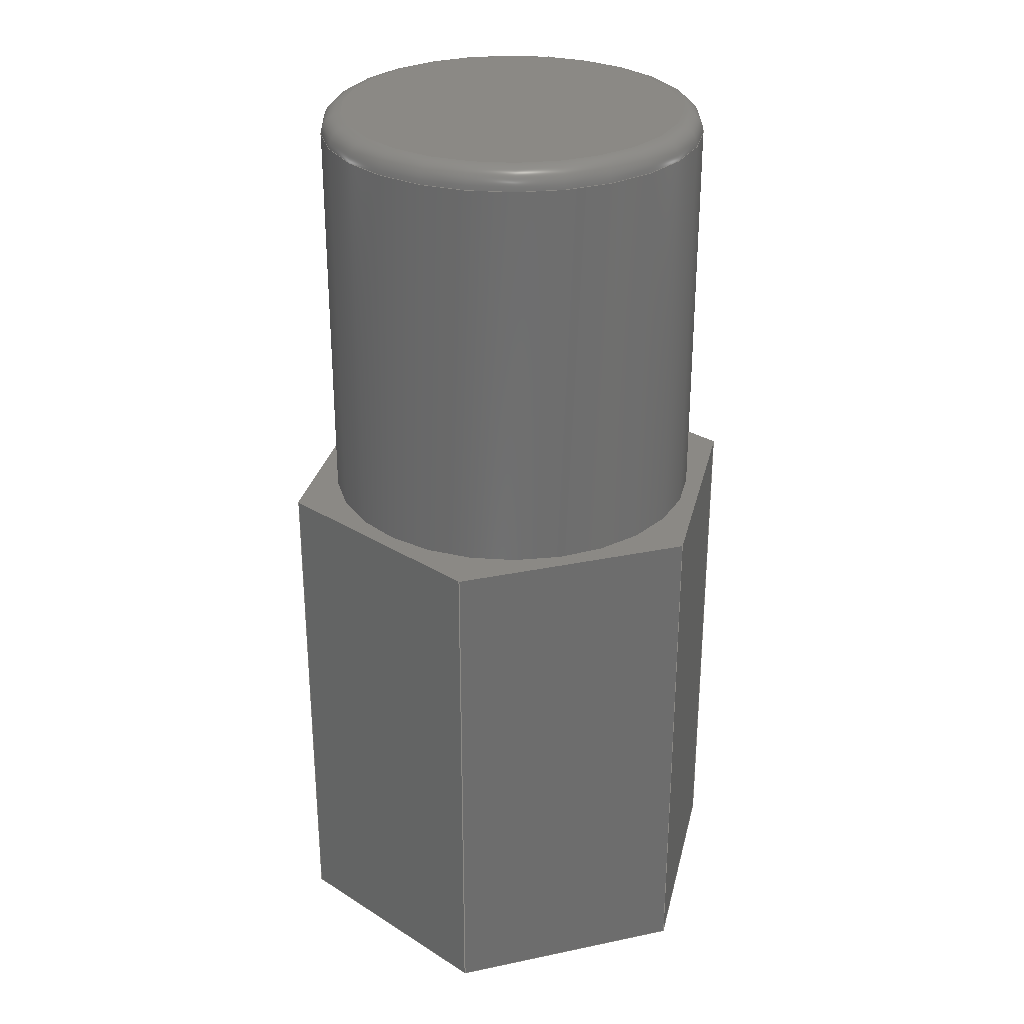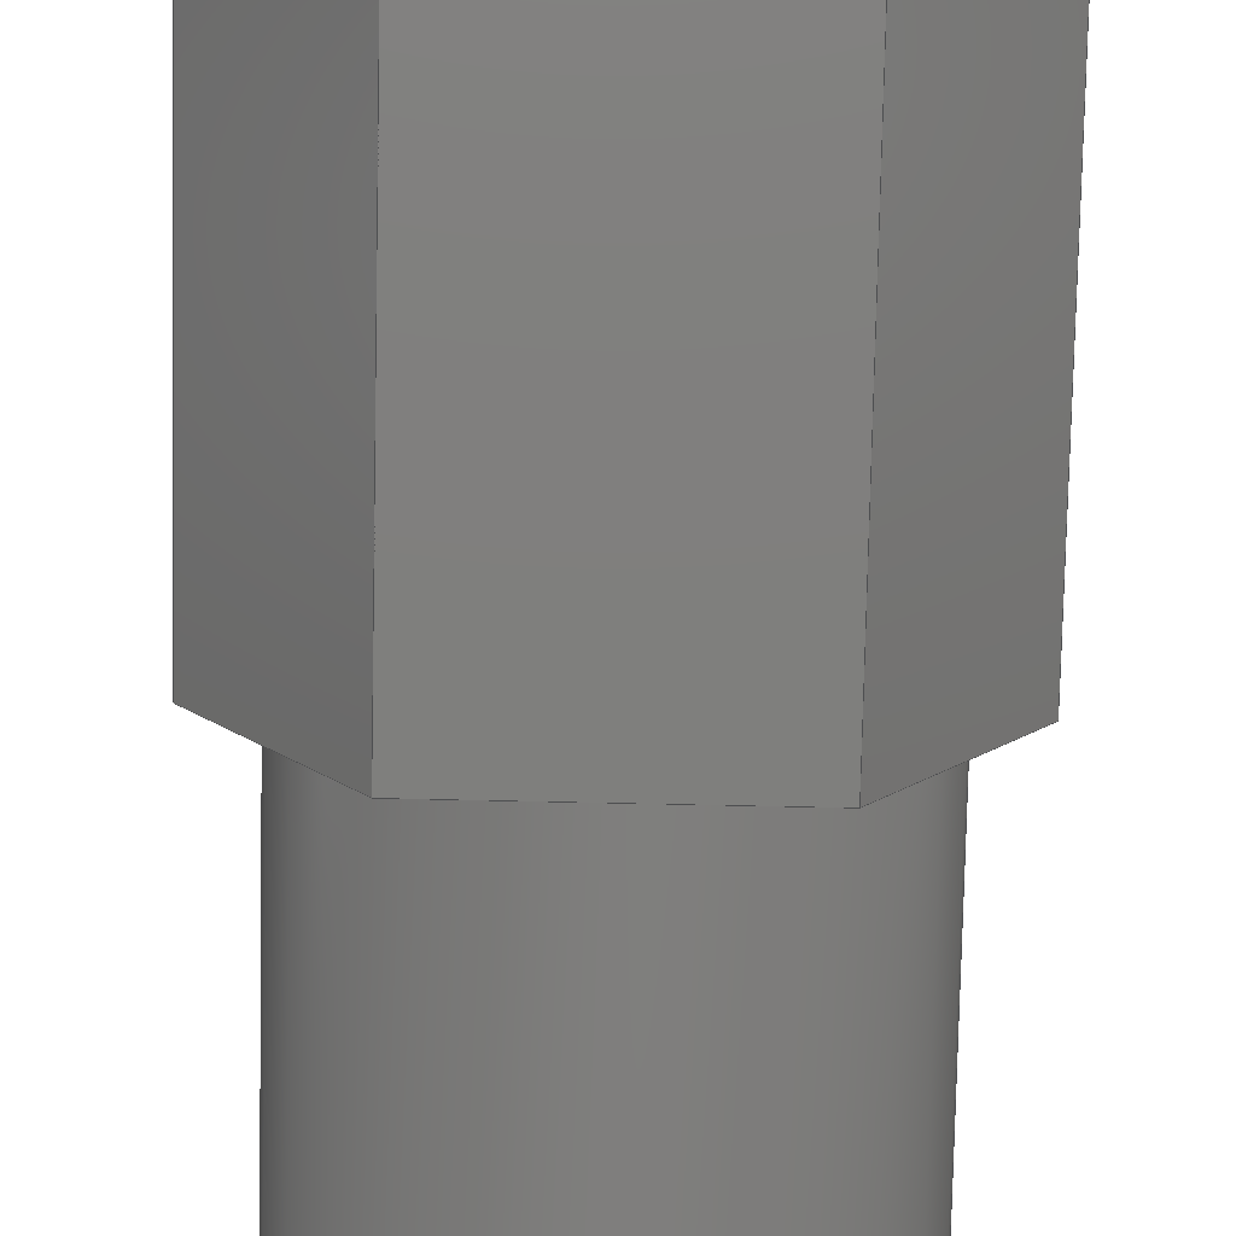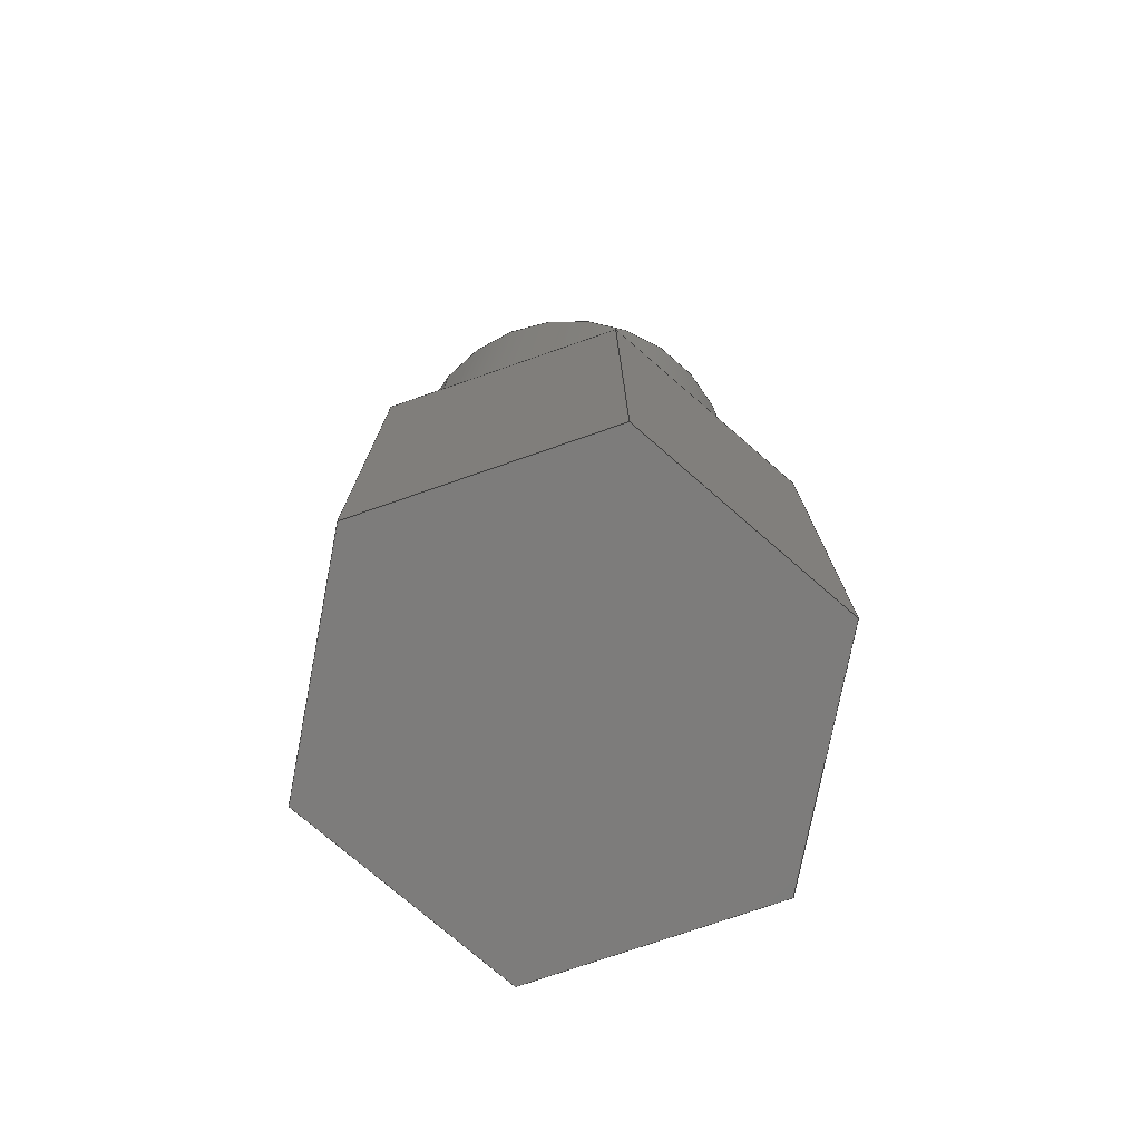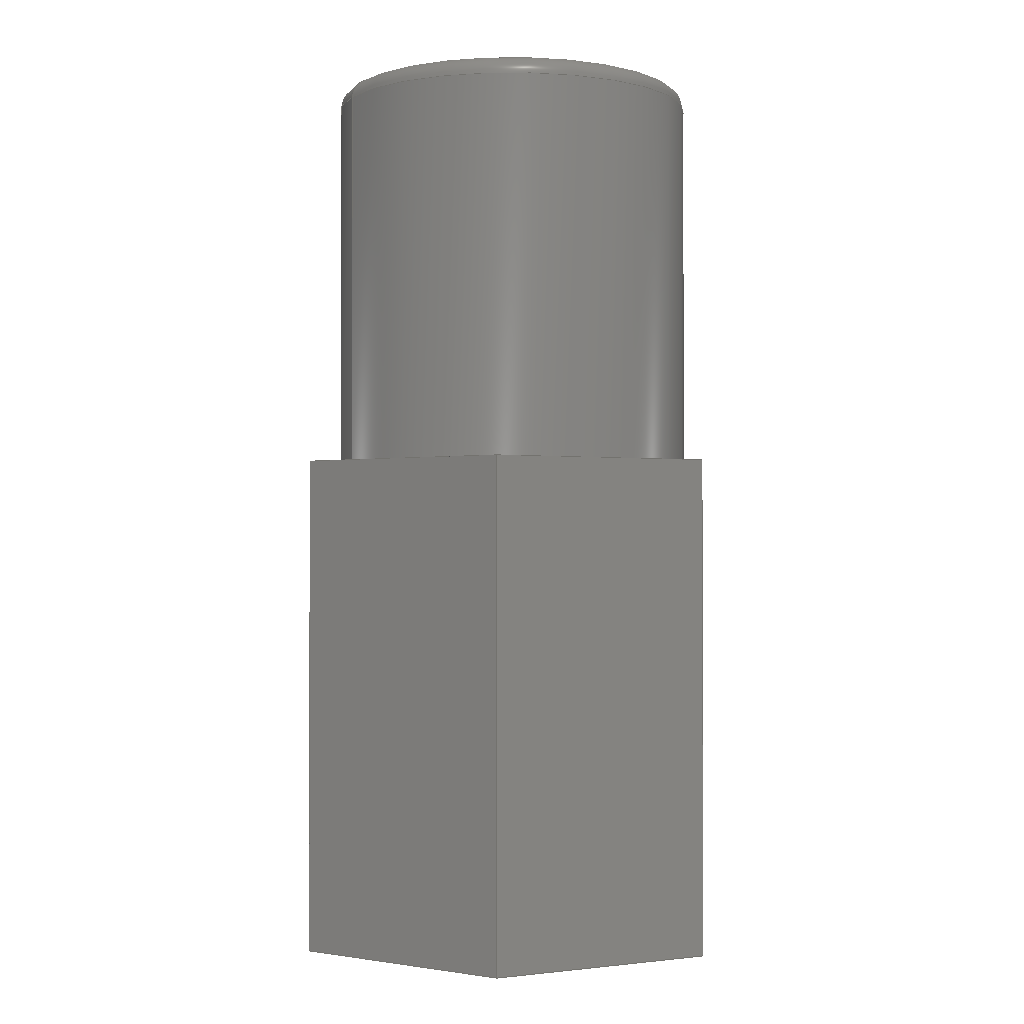
<metadata>
{"format":"step","ext":"stp","renderer":"f3d","projection":"perspective","resolution":1024,"background":"white","views":[{"elev":29.4,"azim":102.8,"up":"+Z"},{"elev":-78.9,"azim":178.8,"up":"+Y"},{"elev":-75.9,"azim":-40.9,"up":"+Z"},{"elev":-1.2,"azim":-26.4,"up":"+Z"}]}
</metadata>
<code>
ISO-10303-21;
DATA;
#1=MECHANICAL_DESIGN_GEOMETRIC_PRESENTATION_REPRESENTATION('',(#4),#320);
#2=SHAPE_REPRESENTATION_RELATIONSHIP('SRR','None',#327,#3);
#3=ADVANCED_BREP_SHAPE_REPRESENTATION('',(#5),#319);
#4=STYLED_ITEM('',(#336),#5);
#5=MANIFOLD_SOLID_BREP('Solid1',#178);
#6=FACE_BOUND('',#76,.T.);
#7=PLANE('',#207);
#8=PLANE('',#208);
#9=PLANE('',#209);
#10=PLANE('',#210);
#11=PLANE('',#211);
#12=PLANE('',#212);
#13=PLANE('',#213);
#14=PLANE('',#214);
#15=PLANE('',#215);
#16=LINE('',#276,#35);
#17=LINE('',#282,#36);
#18=LINE('',#284,#37);
#19=LINE('',#286,#38);
#20=LINE('',#287,#39);
#21=LINE('',#290,#40);
#22=LINE('',#292,#41);
#23=LINE('',#293,#42);
#24=LINE('',#296,#43);
#25=LINE('',#298,#44);
#26=LINE('',#299,#45);
#27=LINE('',#302,#46);
#28=LINE('',#304,#47);
#29=LINE('',#305,#48);
#30=LINE('',#308,#49);
#31=LINE('',#310,#50);
#32=LINE('',#311,#51);
#33=LINE('',#313,#52);
#34=LINE('',#314,#53);
#35=VECTOR('',#228,3.7);
#36=VECTOR('',#235,10);
#37=VECTOR('',#236,10);
#38=VECTOR('',#237,10);
#39=VECTOR('',#238,10);
#40=VECTOR('',#241,10);
#41=VECTOR('',#242,10);
#42=VECTOR('',#243,10);
#43=VECTOR('',#246,10);
#44=VECTOR('',#247,10);
#45=VECTOR('',#248,10);
#46=VECTOR('',#251,10);
#47=VECTOR('',#252,10);
#48=VECTOR('',#253,10);
#49=VECTOR('',#256,10);
#50=VECTOR('',#257,10);
#51=VECTOR('',#258,10);
#52=VECTOR('',#261,10);
#53=VECTOR('',#262,10);
#54=CYLINDRICAL_SURFACE('',#205,3.7);
#55=FACE_OUTER_BOUND('',#66,.T.);
#56=FACE_OUTER_BOUND('',#67,.T.);
#57=FACE_OUTER_BOUND('',#68,.T.);
#58=FACE_OUTER_BOUND('',#69,.T.);
#59=FACE_OUTER_BOUND('',#70,.T.);
#60=FACE_OUTER_BOUND('',#71,.T.);
#61=FACE_OUTER_BOUND('',#72,.T.);
#62=FACE_OUTER_BOUND('',#73,.T.);
#63=FACE_OUTER_BOUND('',#74,.T.);
#64=FACE_OUTER_BOUND('',#75,.T.);
#65=FACE_OUTER_BOUND('',#77,.T.);
#66=EDGE_LOOP('',(#120,#121,#122,#123));
#67=EDGE_LOOP('',(#124,#125,#126,#127));
#68=EDGE_LOOP('',(#128));
#69=EDGE_LOOP('',(#129,#130,#131,#132));
#70=EDGE_LOOP('',(#133,#134,#135,#136));
#71=EDGE_LOOP('',(#137,#138,#139,#140));
#72=EDGE_LOOP('',(#141,#142,#143,#144));
#73=EDGE_LOOP('',(#145,#146,#147,#148));
#74=EDGE_LOOP('',(#149,#150,#151,#152));
#75=EDGE_LOOP('',(#153,#154,#155,#156,#157,#158));
#76=EDGE_LOOP('',(#159));
#77=EDGE_LOOP('',(#160,#161,#162,#163,#164,#165));
#78=CIRCLE('',#202,3.3);
#79=CIRCLE('',#203,0.4);
#80=CIRCLE('',#204,3.7);
#81=CIRCLE('',#206,3.7);
#82=VERTEX_POINT('',#269);
#83=VERTEX_POINT('',#271);
#84=VERTEX_POINT('',#275);
#85=VERTEX_POINT('',#280);
#86=VERTEX_POINT('',#281);
#87=VERTEX_POINT('',#283);
#88=VERTEX_POINT('',#285);
#89=VERTEX_POINT('',#289);
#90=VERTEX_POINT('',#291);
#91=VERTEX_POINT('',#295);
#92=VERTEX_POINT('',#297);
#93=VERTEX_POINT('',#301);
#94=VERTEX_POINT('',#303);
#95=VERTEX_POINT('',#307);
#96=VERTEX_POINT('',#309);
#97=EDGE_CURVE('',#82,#82,#78,.T.);
#98=EDGE_CURVE('',#82,#83,#79,.T.);
#99=EDGE_CURVE('',#83,#83,#80,.T.);
#100=EDGE_CURVE('',#83,#84,#16,.T.);
#101=EDGE_CURVE('',#84,#84,#81,.T.);
#102=EDGE_CURVE('',#85,#86,#17,.T.);
#103=EDGE_CURVE('',#86,#87,#18,.T.);
#104=EDGE_CURVE('',#88,#87,#19,.T.);
#105=EDGE_CURVE('',#85,#88,#20,.T.);
#106=EDGE_CURVE('',#89,#85,#21,.T.);
#107=EDGE_CURVE('',#90,#88,#22,.T.);
#108=EDGE_CURVE('',#89,#90,#23,.T.);
#109=EDGE_CURVE('',#91,#89,#24,.T.);
#110=EDGE_CURVE('',#92,#90,#25,.T.);
#111=EDGE_CURVE('',#91,#92,#26,.T.);
#112=EDGE_CURVE('',#93,#91,#27,.T.);
#113=EDGE_CURVE('',#94,#92,#28,.T.);
#114=EDGE_CURVE('',#93,#94,#29,.T.);
#115=EDGE_CURVE('',#95,#93,#30,.T.);
#116=EDGE_CURVE('',#96,#94,#31,.T.);
#117=EDGE_CURVE('',#95,#96,#32,.T.);
#118=EDGE_CURVE('',#86,#95,#33,.T.);
#119=EDGE_CURVE('',#87,#96,#34,.T.);
#120=ORIENTED_EDGE('',*,*,#97,.T.);
#121=ORIENTED_EDGE('',*,*,#98,.T.);
#122=ORIENTED_EDGE('',*,*,#99,.T.);
#123=ORIENTED_EDGE('',*,*,#98,.F.);
#124=ORIENTED_EDGE('',*,*,#99,.F.);
#125=ORIENTED_EDGE('',*,*,#100,.T.);
#126=ORIENTED_EDGE('',*,*,#101,.F.);
#127=ORIENTED_EDGE('',*,*,#100,.F.);
#128=ORIENTED_EDGE('',*,*,#97,.F.);
#129=ORIENTED_EDGE('',*,*,#102,.T.);
#130=ORIENTED_EDGE('',*,*,#103,.T.);
#131=ORIENTED_EDGE('',*,*,#104,.F.);
#132=ORIENTED_EDGE('',*,*,#105,.F.);
#133=ORIENTED_EDGE('',*,*,#106,.T.);
#134=ORIENTED_EDGE('',*,*,#105,.T.);
#135=ORIENTED_EDGE('',*,*,#107,.F.);
#136=ORIENTED_EDGE('',*,*,#108,.F.);
#137=ORIENTED_EDGE('',*,*,#109,.T.);
#138=ORIENTED_EDGE('',*,*,#108,.T.);
#139=ORIENTED_EDGE('',*,*,#110,.F.);
#140=ORIENTED_EDGE('',*,*,#111,.F.);
#141=ORIENTED_EDGE('',*,*,#112,.T.);
#142=ORIENTED_EDGE('',*,*,#111,.T.);
#143=ORIENTED_EDGE('',*,*,#113,.F.);
#144=ORIENTED_EDGE('',*,*,#114,.F.);
#145=ORIENTED_EDGE('',*,*,#115,.T.);
#146=ORIENTED_EDGE('',*,*,#114,.T.);
#147=ORIENTED_EDGE('',*,*,#116,.F.);
#148=ORIENTED_EDGE('',*,*,#117,.F.);
#149=ORIENTED_EDGE('',*,*,#118,.T.);
#150=ORIENTED_EDGE('',*,*,#117,.T.);
#151=ORIENTED_EDGE('',*,*,#119,.F.);
#152=ORIENTED_EDGE('',*,*,#103,.F.);
#153=ORIENTED_EDGE('',*,*,#119,.T.);
#154=ORIENTED_EDGE('',*,*,#116,.T.);
#155=ORIENTED_EDGE('',*,*,#113,.T.);
#156=ORIENTED_EDGE('',*,*,#110,.T.);
#157=ORIENTED_EDGE('',*,*,#107,.T.);
#158=ORIENTED_EDGE('',*,*,#104,.T.);
#159=ORIENTED_EDGE('',*,*,#101,.T.);
#160=ORIENTED_EDGE('',*,*,#118,.F.);
#161=ORIENTED_EDGE('',*,*,#102,.F.);
#162=ORIENTED_EDGE('',*,*,#106,.F.);
#163=ORIENTED_EDGE('',*,*,#109,.F.);
#164=ORIENTED_EDGE('',*,*,#112,.F.);
#165=ORIENTED_EDGE('',*,*,#115,.F.);
#166=TOROIDAL_SURFACE('',#201,3.3,0.4);
#167=ADVANCED_FACE('',(#55),#166,.T.);
#168=ADVANCED_FACE('',(#56),#54,.T.);
#169=ADVANCED_FACE('',(#57),#7,.T.);
#170=ADVANCED_FACE('',(#58),#8,.T.);
#171=ADVANCED_FACE('',(#59),#9,.T.);
#172=ADVANCED_FACE('',(#60),#10,.T.);
#173=ADVANCED_FACE('',(#61),#11,.T.);
#174=ADVANCED_FACE('',(#62),#12,.T.);
#175=ADVANCED_FACE('',(#63),#13,.T.);
#176=ADVANCED_FACE('',(#64,#6),#14,.T.);
#177=ADVANCED_FACE('',(#65),#15,.F.);
#178=CLOSED_SHELL('',(#167,#168,#169,#170,#171,#172,#173,#174,#175,#176,
#177));
#179=DERIVED_UNIT_ELEMENT(#182,1);
#180=DERIVED_UNIT_ELEMENT(#322,-3);
#181=DIMENSIONAL_EXPONENTS(0,1,0,0,0,0,0);
#182=(
CONVERSION_BASED_UNIT('gram',#184)
MASS_UNIT()
NAMED_UNIT(#181)
);
#183=(
MASS_UNIT()
NAMED_UNIT(*)
SI_UNIT(.KILO.,.GRAM.)
);
#184=MASS_MEASURE_WITH_UNIT(MASS_MEASURE(0.001),#183);
#185=DERIVED_UNIT((#179,#180));
#186=MEASURE_REPRESENTATION_ITEM('density measure',
POSITIVE_RATIO_MEASURE(1),#185);
#187=PROPERTY_DEFINITION_REPRESENTATION(#192,#189);
#188=PROPERTY_DEFINITION_REPRESENTATION(#193,#190);
#189=REPRESENTATION('material name',(#191),#319);
#190=REPRESENTATION('density',(#186),#319);
#191=DESCRIPTIVE_REPRESENTATION_ITEM('Generic','Generic');
#192=PROPERTY_DEFINITION('material property','material name',#329);
#193=PROPERTY_DEFINITION('material property','density of part',#329);
#194=DATE_TIME_ROLE('creation_date');
#195=APPLIED_DATE_AND_TIME_ASSIGNMENT(#196,#194,(#329));
#196=DATE_AND_TIME(#197,#198);
#197=CALENDAR_DATE(2024,17,6);
#198=LOCAL_TIME(0,0,0,#199);
#199=COORDINATED_UNIVERSAL_TIME_OFFSET(0,0,.BEHIND.);
#200=AXIS2_PLACEMENT_3D('',#267,#216,#217);
#201=AXIS2_PLACEMENT_3D('',#268,#218,#219);
#202=AXIS2_PLACEMENT_3D('',#270,#220,#221);
#203=AXIS2_PLACEMENT_3D('',#272,#222,#223);
#204=AXIS2_PLACEMENT_3D('',#273,#224,#225);
#205=AXIS2_PLACEMENT_3D('',#274,#226,#227);
#206=AXIS2_PLACEMENT_3D('',#277,#229,#230);
#207=AXIS2_PLACEMENT_3D('',#278,#231,#232);
#208=AXIS2_PLACEMENT_3D('',#279,#233,#234);
#209=AXIS2_PLACEMENT_3D('',#288,#239,#240);
#210=AXIS2_PLACEMENT_3D('',#294,#244,#245);
#211=AXIS2_PLACEMENT_3D('',#300,#249,#250);
#212=AXIS2_PLACEMENT_3D('',#306,#254,#255);
#213=AXIS2_PLACEMENT_3D('',#312,#259,#260);
#214=AXIS2_PLACEMENT_3D('',#315,#263,#264);
#215=AXIS2_PLACEMENT_3D('',#316,#265,#266);
#216=DIRECTION('axis',(0,0,1));
#217=DIRECTION('refdir',(1,0,0));
#218=DIRECTION('center_axis',(0,0,1));
#219=DIRECTION('ref_axis',(1,0,0));
#220=DIRECTION('center_axis',(0,0,-1));
#221=DIRECTION('ref_axis',(-1,1.225e-16,0));
#222=DIRECTION('center_axis',(1.225e-16,-1,0));
#223=DIRECTION('ref_axis',(-1,-1.225e-16,0));
#224=DIRECTION('center_axis',(0,0,1));
#225=DIRECTION('ref_axis',(-1,1.225e-16,0));
#226=DIRECTION('center_axis',(0,0,1));
#227=DIRECTION('ref_axis',(1,0,0));
#228=DIRECTION('',(0,0,-1));
#229=DIRECTION('center_axis',(0,0,-1));
#230=DIRECTION('ref_axis',(1,0,0));
#231=DIRECTION('center_axis',(0,0,1));
#232=DIRECTION('ref_axis',(1,0,0));
#233=DIRECTION('center_axis',(0.866,-0.5,0));
#234=DIRECTION('ref_axis',(0.5,0.866,0));
#235=DIRECTION('',(0.5,0.866,0));
#236=DIRECTION('',(0,0,1));
#237=DIRECTION('',(0.5,0.866,0));
#238=DIRECTION('',(0,0,1));
#239=DIRECTION('center_axis',(-4.807e-16,-1,0));
#240=DIRECTION('ref_axis',(1,-4.807e-16,0));
#241=DIRECTION('',(1,-4.807e-16,0));
#242=DIRECTION('',(1,-4.807e-16,0));
#243=DIRECTION('',(0,0,1));
#244=DIRECTION('center_axis',(-0.866,-0.5,0));
#245=DIRECTION('ref_axis',(0.5,-0.866,0));
#246=DIRECTION('',(0.5,-0.866,0));
#247=DIRECTION('',(0.5,-0.866,0));
#248=DIRECTION('',(0,0,1));
#249=DIRECTION('center_axis',(-0.866,0.5,0));
#250=DIRECTION('ref_axis',(-0.5,-0.866,0));
#251=DIRECTION('',(-0.5,-0.866,0));
#252=DIRECTION('',(-0.5,-0.866,0));
#253=DIRECTION('',(0,0,1));
#254=DIRECTION('center_axis',(-1.202e-16,1,0));
#255=DIRECTION('ref_axis',(-1,-1.202e-16,0));
#256=DIRECTION('',(-1,-1.202e-16,0));
#257=DIRECTION('',(-1,-1.202e-16,0));
#258=DIRECTION('',(0,0,1));
#259=DIRECTION('center_axis',(0.866,0.5,0));
#260=DIRECTION('ref_axis',(-0.5,0.866,0));
#261=DIRECTION('',(-0.5,0.866,0));
#262=DIRECTION('',(-0.5,0.866,0));
#263=DIRECTION('center_axis',(0,0,1));
#264=DIRECTION('ref_axis',(1,0,0));
#265=DIRECTION('center_axis',(0,0,1));
#266=DIRECTION('ref_axis',(1,0,0));
#267=CARTESIAN_POINT('',(0,0,0));
#268=CARTESIAN_POINT('Origin',(0,0,17.6));
#269=CARTESIAN_POINT('',(-3.3,-4.041e-16,18));
#270=CARTESIAN_POINT('Origin',(0,0,18));
#271=CARTESIAN_POINT('',(-3.7,-4.531e-16,17.6));
#272=CARTESIAN_POINT('Origin',(-3.3,-4.041e-16,17.6));
#273=CARTESIAN_POINT('Origin',(0,0,17.6));
#274=CARTESIAN_POINT('Origin',(0,0,10));
#275=CARTESIAN_POINT('',(-3.7,-4.531e-16,10));
#276=CARTESIAN_POINT('',(-3.7,-4.531e-16,10));
#277=CARTESIAN_POINT('Origin',(0,0,10));
#278=CARTESIAN_POINT('Origin',(0,0,18));
#279=CARTESIAN_POINT('Origin',(2.309,-4,0));
#280=CARTESIAN_POINT('',(2.309,-4,0));
#281=CARTESIAN_POINT('',(4.619,-2.545e-15,0));
#282=CARTESIAN_POINT('',(2.309,-4,0));
#283=CARTESIAN_POINT('',(4.619,-2.545e-15,10));
#284=CARTESIAN_POINT('',(4.619,-2.545e-15,0));
#285=CARTESIAN_POINT('',(2.309,-4,10));
#286=CARTESIAN_POINT('',(2.309,-4,10));
#287=CARTESIAN_POINT('',(2.309,-4,0));
#288=CARTESIAN_POINT('Origin',(-2.309,-4,0));
#289=CARTESIAN_POINT('',(-2.309,-4,0));
#290=CARTESIAN_POINT('',(-2.309,-4,0));
#291=CARTESIAN_POINT('',(-2.309,-4,10));
#292=CARTESIAN_POINT('',(-2.309,-4,10));
#293=CARTESIAN_POINT('',(-2.309,-4,0));
#294=CARTESIAN_POINT('Origin',(-4.619,1.795e-15,0));
#295=CARTESIAN_POINT('',(-4.619,1.838e-15,0));
#296=CARTESIAN_POINT('',(-4.619,1.665e-15,0));
#297=CARTESIAN_POINT('',(-4.619,1.838e-15,10));
#298=CARTESIAN_POINT('',(-4.619,1.665e-15,10));
#299=CARTESIAN_POINT('',(-4.619,1.838e-15,0));
#300=CARTESIAN_POINT('Origin',(-2.309,4,0));
#301=CARTESIAN_POINT('',(-2.309,4,0));
#302=CARTESIAN_POINT('',(-2.309,4,0));
#303=CARTESIAN_POINT('',(-2.309,4,10));
#304=CARTESIAN_POINT('',(-2.309,4,10));
#305=CARTESIAN_POINT('',(-2.309,4,0));
#306=CARTESIAN_POINT('Origin',(2.309,4,0));
#307=CARTESIAN_POINT('',(2.309,4,0));
#308=CARTESIAN_POINT('',(2.309,4,0));
#309=CARTESIAN_POINT('',(2.309,4,10));
#310=CARTESIAN_POINT('',(2.309,4,10));
#311=CARTESIAN_POINT('',(2.309,4,0));
#312=CARTESIAN_POINT('Origin',(4.619,-2.603e-15,0));
#313=CARTESIAN_POINT('',(4.619,-2.776e-15,0));
#314=CARTESIAN_POINT('',(4.619,-2.776e-15,10));
#315=CARTESIAN_POINT('Origin',(0,2.776e-16,10));
#316=CARTESIAN_POINT('Origin',(0,2.776e-16,0));
#317=UNCERTAINTY_MEASURE_WITH_UNIT(LENGTH_MEASURE(0.01),#321,
'DISTANCE_ACCURACY_VALUE',
'Maximum model space distance between geometric entities at asserted c
onnectivities');
#318=UNCERTAINTY_MEASURE_WITH_UNIT(LENGTH_MEASURE(0.01),#321,
'DISTANCE_ACCURACY_VALUE',
'Maximum model space distance between geometric entities at asserted c
onnectivities');
#319=(
GEOMETRIC_REPRESENTATION_CONTEXT(3)
GLOBAL_UNCERTAINTY_ASSIGNED_CONTEXT((#317))
GLOBAL_UNIT_ASSIGNED_CONTEXT((#321,#323,#324))
REPRESENTATION_CONTEXT('','3D')
);
#320=(
GEOMETRIC_REPRESENTATION_CONTEXT(3)
GLOBAL_UNCERTAINTY_ASSIGNED_CONTEXT((#318))
GLOBAL_UNIT_ASSIGNED_CONTEXT((#321,#323,#324))
REPRESENTATION_CONTEXT('','3D')
);
#321=(
LENGTH_UNIT()
NAMED_UNIT(*)
SI_UNIT(.MILLI.,.METRE.)
);
#322=(
LENGTH_UNIT()
NAMED_UNIT(*)
SI_UNIT(.CENTI.,.METRE.)
);
#323=(
NAMED_UNIT(*)
PLANE_ANGLE_UNIT()
SI_UNIT($,.RADIAN.)
);
#324=(
NAMED_UNIT(*)
SI_UNIT($,.STERADIAN.)
SOLID_ANGLE_UNIT()
);
#325=SHAPE_DEFINITION_REPRESENTATION(#326,#327);
#326=PRODUCT_DEFINITION_SHAPE('',$,#329);
#327=SHAPE_REPRESENTATION('',(#200),#319);
#328=PRODUCT_DEFINITION_CONTEXT('part definition',#333,'design');
#329=PRODUCT_DEFINITION('hex_shaft','hex_shaft',#330,#328);
#330=PRODUCT_DEFINITION_FORMATION('',$,#335);
#331=PRODUCT_RELATED_PRODUCT_CATEGORY('hex_shaft','hex_shaft',(#335));
#332=APPLICATION_PROTOCOL_DEFINITION('international standard',
'automotive_design',2009,#333);
#333=APPLICATION_CONTEXT(
'Core Data for Automotive Mechanical Design Process');
#334=PRODUCT_CONTEXT('part definition',#333,'mechanical');
#335=PRODUCT('hex_shaft','hex_shaft',$,(#334));
#336=PRESENTATION_STYLE_ASSIGNMENT((#337));
#337=SURFACE_STYLE_USAGE(.BOTH.,#340);
#338=SURFACE_STYLE_RENDERING_WITH_PROPERTIES($,#344,(#339));
#339=SURFACE_STYLE_TRANSPARENT(0);
#340=SURFACE_SIDE_STYLE('',(#341,#338));
#341=SURFACE_STYLE_FILL_AREA(#342);
#342=FILL_AREA_STYLE('',(#343));
#343=FILL_AREA_STYLE_COLOUR('',#344);
#344=COLOUR_RGB('',0.749,0.749,0.749);
ENDSEC;
END-ISO-10303-21;

</code>
